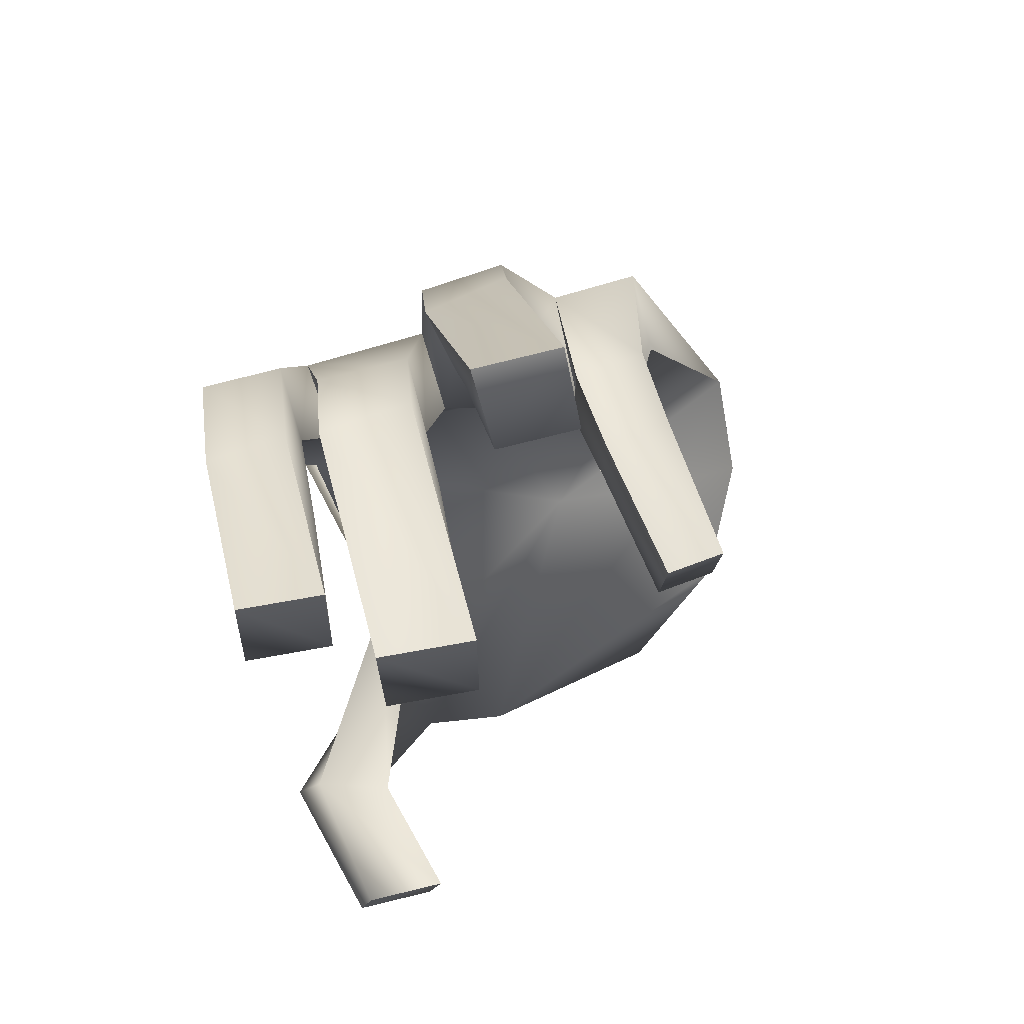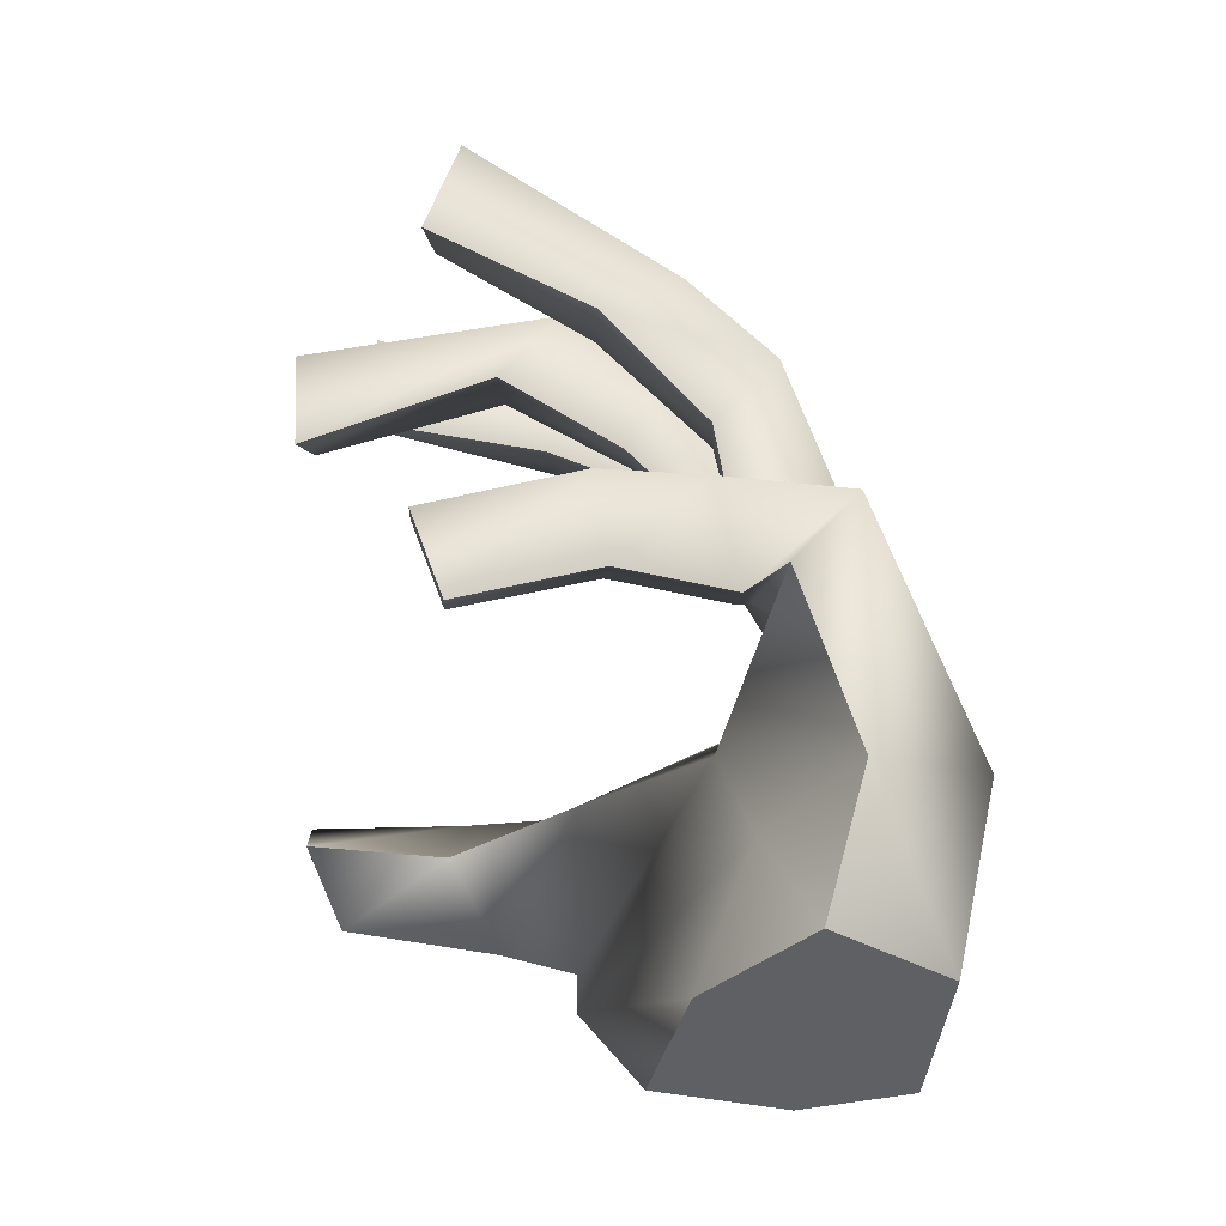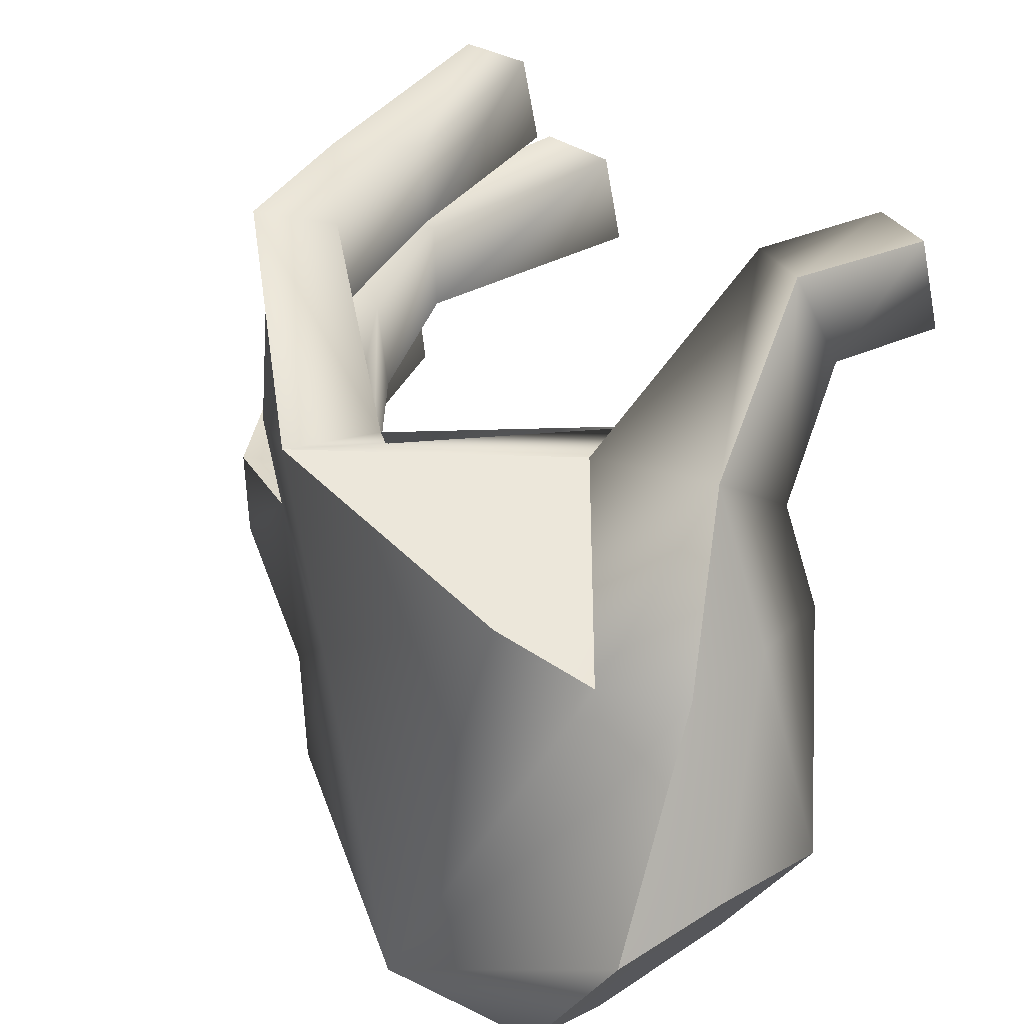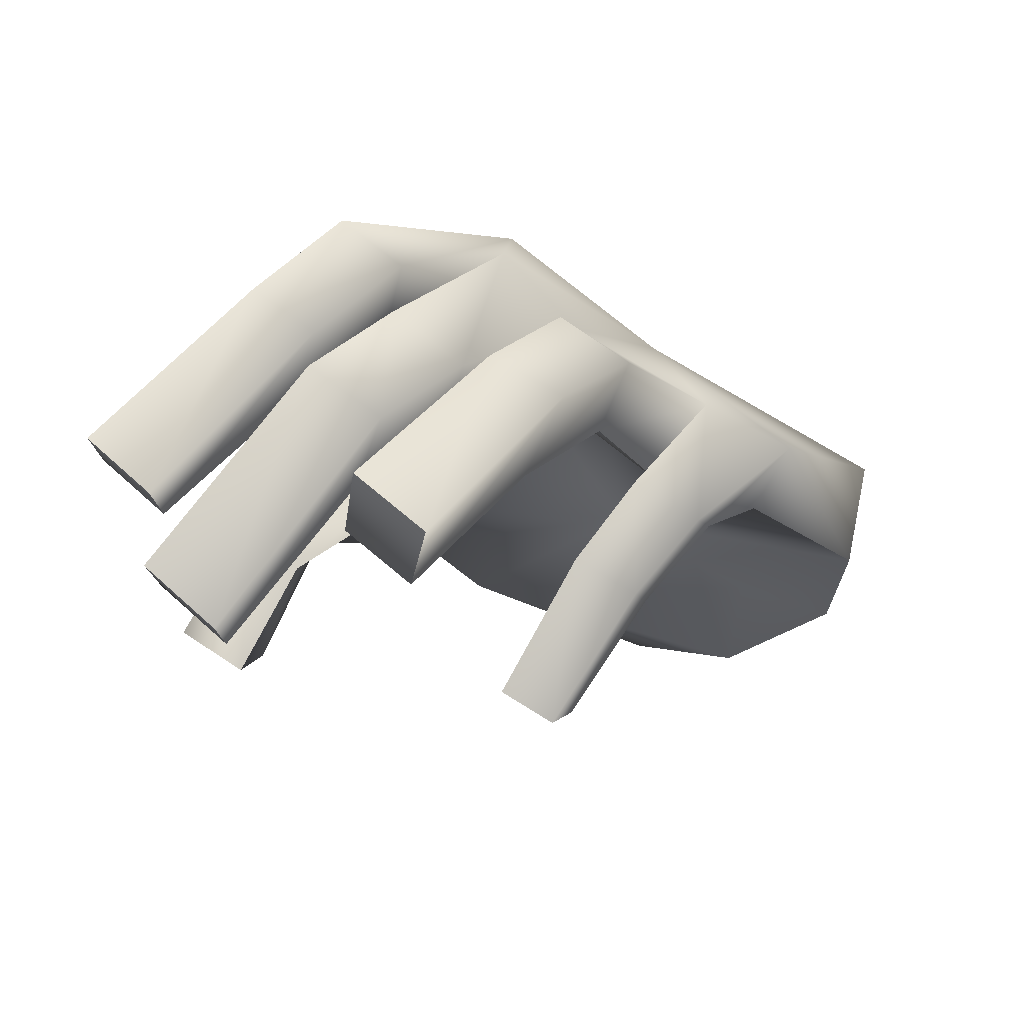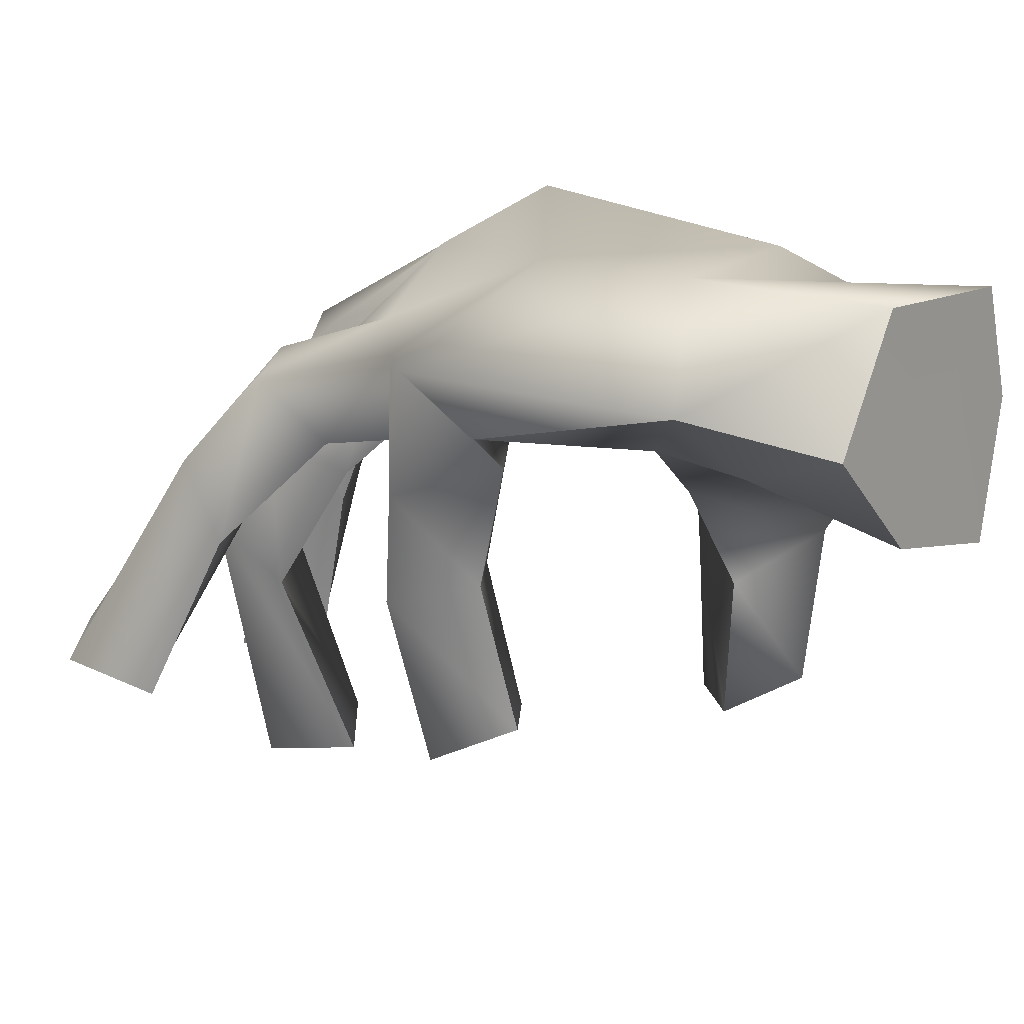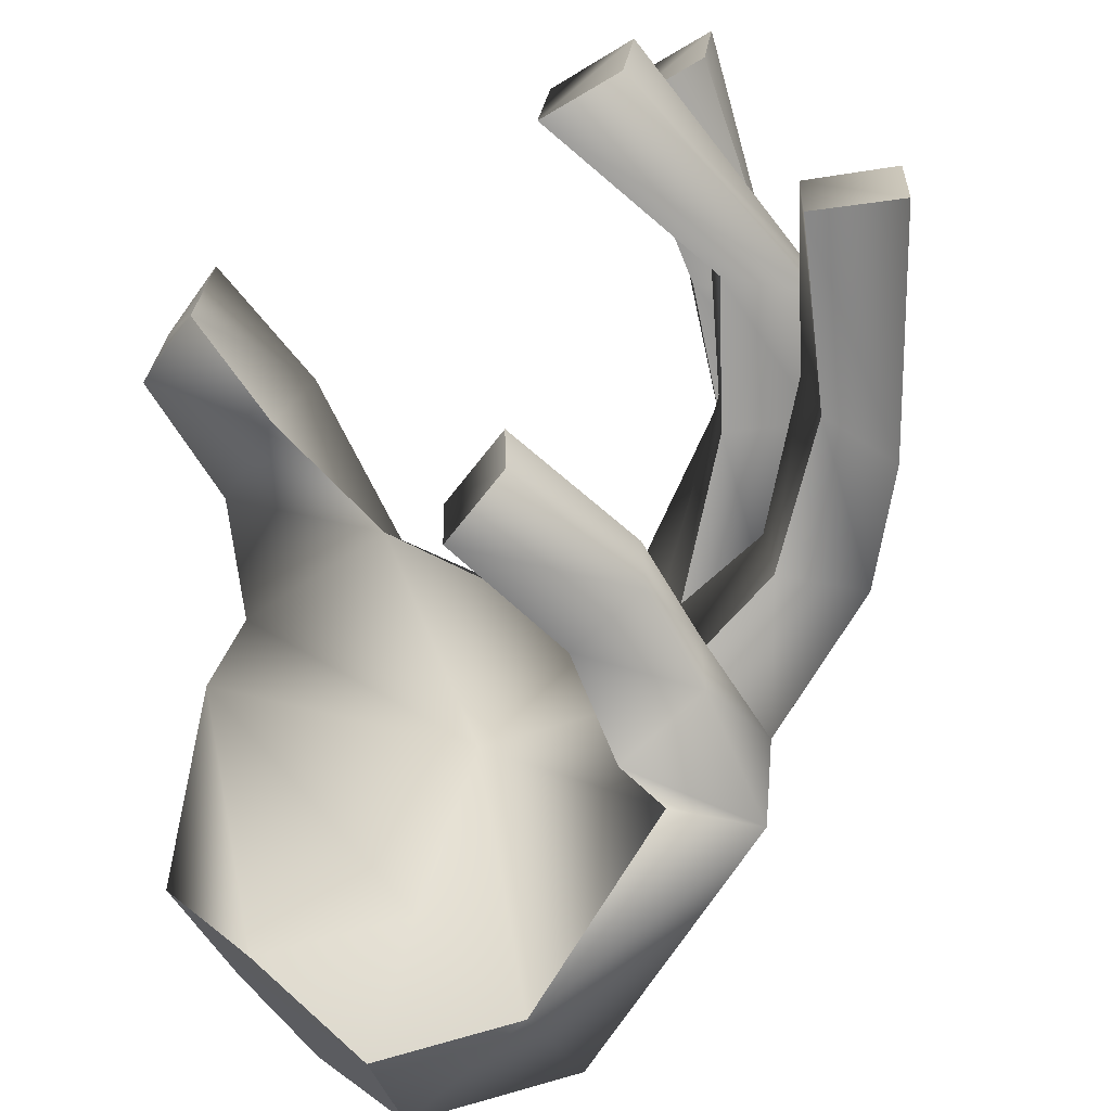
<metadata>
{"format":"obj","ext":"obj","renderer":"f3d","projection":"perspective","resolution":1024,"background":"white","views":[{"elev":53.8,"azim":-114.8,"up":"+Z"},{"elev":-3.7,"azim":-6.6,"up":"+Z"},{"elev":24.4,"azim":139.9,"up":"+Y"},{"elev":77.2,"azim":-61.5,"up":"+Z"},{"elev":-75.9,"azim":91.5,"up":"+Y"},{"elev":-52.2,"azim":-56.7,"up":"+Y"}]}
</metadata>
<code>
g Converted object 0
v 1.381 -6.262 -3.159
v 1.935 -7.405 -3.476
v 1.143 -7.48 -3.352
v 0.9169 -6.187 -3.063
v 1.293 -8.135 -2.83
v 1.647 -7.976 -2.035
v 1.867 -8.618 -2.464
v 2.099 -8.554 -1.636
v 2.099 -8.554 -1.636
v 1.867 -8.618 -2.464
v 2.594 -8.349 -2.743
v 2.774 -8.357 -1.726
v 2.565 -7.588 -3.372
v 1.93 -6.346 -3.199
v 2.565 -7.588 -3.372
v 0.1212 -6.985 -0.8381
v 0.09719 -7.368 -0.8124
v -0.08703 -7.313 -0.3179
v -0.06305 -6.931 -0.3435
v 0.1212 -5.812 1.331
v 0.01754 -6.307 1.379
v 0.2437 -6.298 1.859
v 0.3538 -5.771 1.808
v -0.6883 -5.336 0.2547
v -0.6864 -5.328 0.7856
v -0.5566 -4.766 0.7856
v -0.5647 -4.801 0.2547
v -0.1888 -4.634 0.4795
v -0.1866 -4.624 1.01
v -0.07226 -4.129 1.01
v -0.07442 -4.138 0.4795
v 1.673 -7.107 -0.8048
v 1.753 -7.188 -0.8118
v 1.858 -7.798 -0.6278
v 1.644 -7.587 -0.7763
v 1.644 -7.587 -0.7763
v 1.858 -7.798 -0.6278
v 2.233 -7.825 -0.253
v 1.497 -7.525 -0.1545
v 2.213 -7.214 -0.1714
v 1.526 -7.046 -0.183
v 1.526 -7.046 -0.183
v 2.213 -7.214 -0.1714
v 1.698 -6.226 0.151
v 1.867 -6.225 -0.4779
v 1.619 -6.721 0.2333
v 1.619 -6.721 0.2333
v 1.753 -7.188 -0.8118
v 2.002 -6.712 0.6003
v 2.247 -6.232 -0.1061
v 2.086 -6.185 0.5128
v 2.086 -6.185 0.5128
v 2.247 -6.232 -0.1061
v 1.236 -5.834 0.1897
v 1.867 -6.225 -0.4779
v 1.479 -5.826 0.6619
v 2.579 -5.508 -0.4391
v 1.595 -5.264 0.603
v 1.595 -5.264 0.603
v 2.579 -5.508 -0.4391
v 2.094 -5.486 -0.6544
v 1.346 -5.299 0.1336
v 1.236 -5.834 0.1897
v 1.682 -5.14 -0.03679
v 2.094 -5.486 -0.6544
v 1.924 -5.131 0.4349
v 2.893 -5.4 -1.068
v 2.026 -4.635 0.383
v 2.026 -4.635 0.383
v 2.893 -5.4 -1.068
v 2.412 -5.363 -1.289
v 1.783 -4.644 -0.08871
v 1.682 -5.14 -0.03679
v 0.977 -7.011 -0.6636
v 0.9568 -7.456 -0.6315
v 0.9568 -7.456 -0.6315
v 0.8701 -7.398 -0.1113
v 0.8903 -6.953 -0.1434
v 0.8903 -6.953 -0.1434
v 1.036 -6.026 0.7891
v 0.9967 -6.521 0.8966
v 0.9967 -6.521 0.8966
v 1.496 -6.512 1.076
v 1.537 -5.985 0.9618
v 1.537 -5.985 0.9618
v 0.4991 -5.615 0.6377
v 0.8758 -5.607 1.012
v 0.9676 -5.045 0.92
v 0.9676 -5.045 0.92
v 0.5865 -5.08 0.5503
v 0.4991 -5.615 0.6377
v 0.8525 -4.921 0.2847
v 1.229 -4.912 0.6583
v 1.31 -4.416 0.5774
v 1.31 -4.416 0.5774
v 0.9334 -4.426 0.2038
v 0.8525 -4.921 0.2847
v 0.09719 -7.368 -0.8124
v -0.08703 -7.313 -0.3179
v -0.06305 -6.931 -0.3435
v -0.06305 -6.931 -0.3435
v 0.01754 -6.307 1.379
v 0.2437 -6.298 1.859
v 0.3538 -5.771 1.808
v 0.3538 -5.771 1.808
v -0.6883 -5.336 0.2547
v -0.6864 -5.328 0.7856
v -0.5566 -4.766 0.7856
v -0.5566 -4.766 0.7856
v -0.1888 -4.634 0.4795
v -0.1866 -4.624 1.01
v -0.07226 -4.129 1.01
v -0.07226 -4.129 1.01
v -0.6018 -5.063 -2.144
v -0.5664 -4.577 -2.049
v -0.3504 -4.574 -2.558
v -0.3859 -5.06 -2.653
v 0.2552 -5.035 -2.216
v 0.9809 -5.51 -1.905
v 1.51 -5.545 -1.933
v 0.3806 -4.593 -2.03
v 1.505 -5.371 -2.91
v 0.7022 -4.529 -2.624
v 0.7022 -4.529 -2.624
v 1.505 -5.371 -2.91
v 0.9756 -5.654 -2.882
v 0.5767 -4.972 -2.81
v 0.9809 -5.51 -1.905
v 0.2552 -5.035 -2.216
v -0.6018 -5.063 -2.144
v -0.5664 -4.577 -2.049
v -0.3504 -4.574 -2.558
v -0.3504 -4.574 -2.558
v 1.51 -5.545 -1.933
v 2.641 -6.663 -1.016
v 2.109 -6.549 -0.886
v 1.93 -6.346 -3.199
v 2.324 -6.264 -2.902
v 2.893 -5.4 -1.068
v 2.58 -6.037 -2.416
v 1.51 -5.545 -1.933
v 2.58 -6.037 -2.416
v 2.324 -6.264 -2.902
v 2.26 -6.888 -2.94
v 1.584 -6.981 -1.622
v 1.85 -7.971 -3
f 1 2 3
f 1 3 4
f 4 3 5
f 4 5 6
f 6 5 7
f 6 7 8
f 9 10 11
f 9 11 12
f 12 11 13
f 14 15 2
f 14 2 1
f 16 17 18
f 18 19 16
f 20 21 22
f 22 23 20
f 24 25 26
f 26 27 24
f 28 29 30
f 30 31 28
f 32 33 34
f 32 34 35
f 36 37 38
f 36 38 39
f 39 38 40
f 39 40 41
f 42 43 33
f 42 33 32
f 44 45 33
f 44 33 46
f 47 48 40
f 47 40 49
f 49 40 50
f 49 50 51
f 52 53 45
f 52 45 44
f 54 55 50
f 54 50 56
f 56 50 57
f 56 57 58
f 59 60 61
f 59 61 62
f 62 61 45
f 62 45 63
f 64 65 57
f 64 57 66
f 66 57 67
f 66 67 68
f 69 70 71
f 69 71 72
f 72 71 61
f 72 61 73
f 74 32 35
f 74 35 75
f 76 36 39
f 76 39 77
f 77 39 41
f 77 41 78
f 79 42 32
f 79 32 74
f 80 44 46
f 80 46 81
f 82 47 49
f 82 49 83
f 83 49 51
f 83 51 84
f 85 52 44
f 85 44 80
f 86 54 56
f 86 56 87
f 87 56 58
f 87 58 88
f 89 59 62
f 89 62 90
f 90 62 63
f 90 63 91
f 92 64 66
f 92 66 93
f 93 66 68
f 93 68 94
f 95 69 72
f 95 72 96
f 96 72 73
f 96 73 97
f 16 74 75
f 16 75 17
f 98 76 77
f 98 77 99
f 99 77 78
f 99 78 100
f 101 79 74
f 101 74 16
f 20 80 81
f 20 81 21
f 102 82 83
f 102 83 103
f 103 83 84
f 103 84 104
f 105 85 80
f 105 80 20
f 106 86 87
f 106 87 107
f 107 87 88
f 107 88 108
f 109 89 90
f 109 90 27
f 27 90 91
f 27 91 24
f 110 92 93
f 110 93 111
f 111 93 94
f 111 94 112
f 113 95 96
f 113 96 31
f 31 96 97
f 31 97 28
f 114 115 116
f 116 117 114
f 118 119 120
f 118 120 121
f 121 120 122
f 121 122 123
f 124 125 126
f 124 126 127
f 127 126 128
f 127 128 129
f 130 118 121
f 130 121 131
f 131 121 123
f 131 123 132
f 133 124 127
f 133 127 117
f 117 127 129
f 117 129 114
f 128 71 70
f 128 70 134
f 4 126 125
f 1 125 14
f 135 40 38
f 135 50 40
f 135 57 50
f 135 67 57
f 33 136 34
f 45 136 33
f 45 61 136
f 61 71 136
f 125 1 4
f 137 122 138
f 120 138 122
f 139 140 141
f 67 135 142
f 141 140 143
f 142 12 138
f 135 12 142
f 135 38 12
f 12 144 138
f 144 137 138
f 137 144 13
f 144 12 13
f 9 12 38
f 38 37 9
f 71 145 136
f 145 34 136
f 145 8 34
f 145 6 8
f 145 4 6
f 126 145 128
f 71 128 145
f 126 4 145
f 7 7 7
f 7 146 11
f 146 13 11
f 146 2 13
f 146 3 2
f 146 5 3
f 146 7 5

</code>
